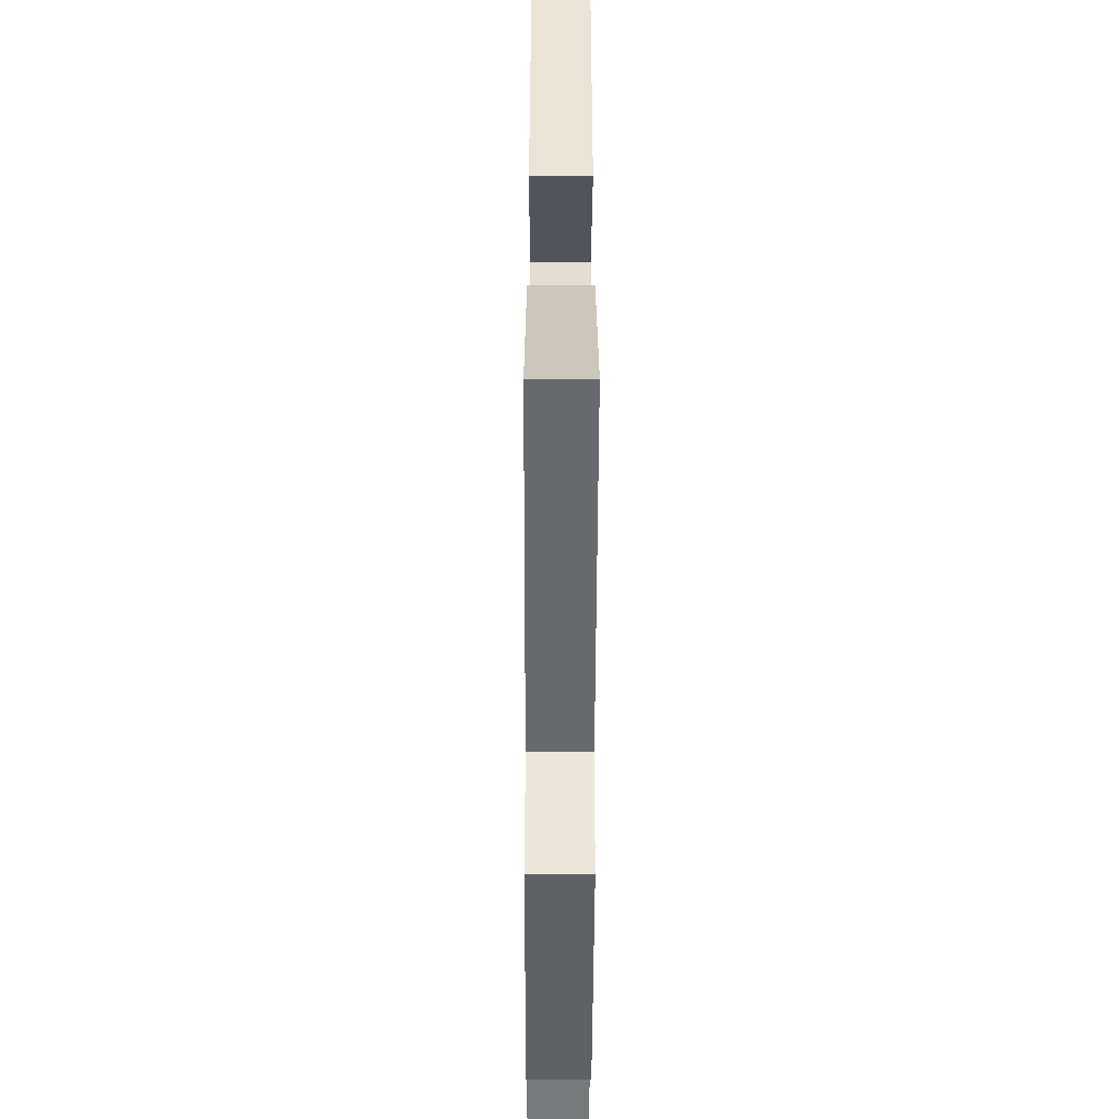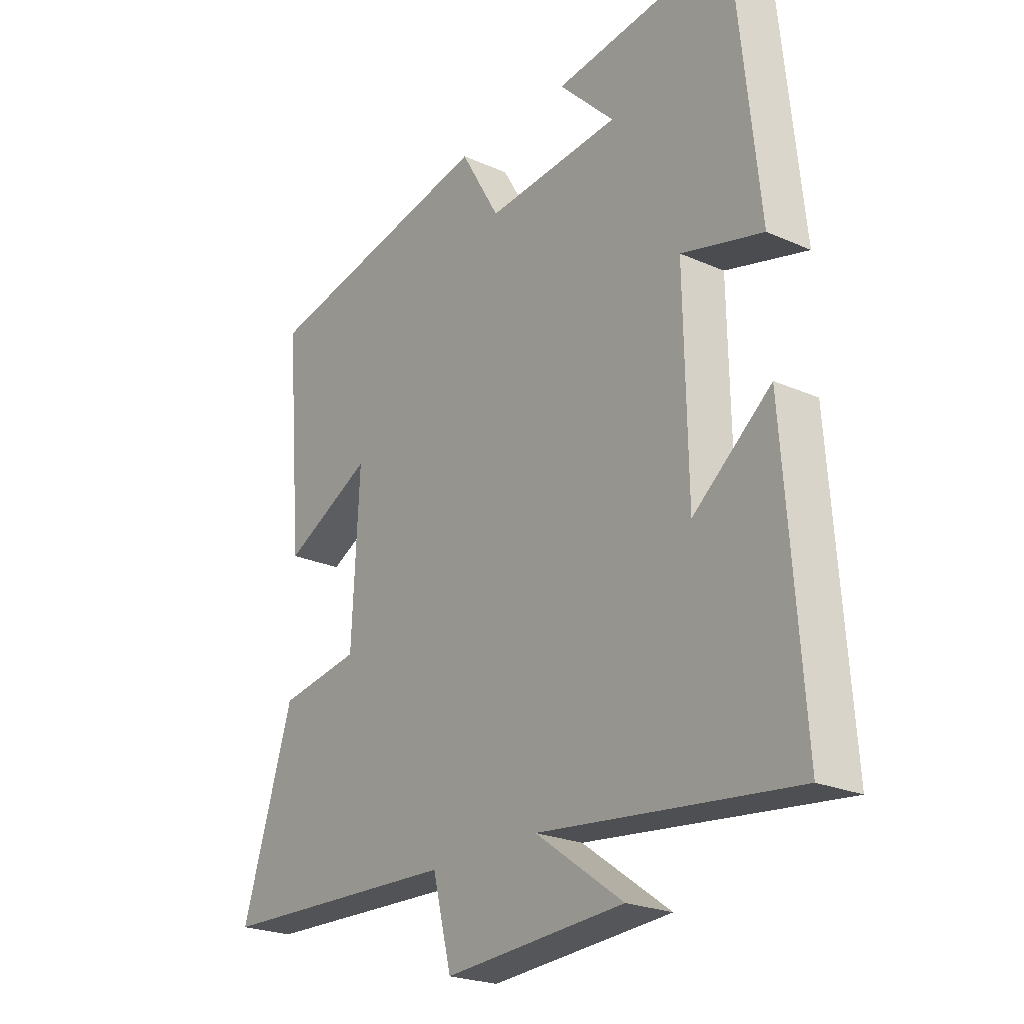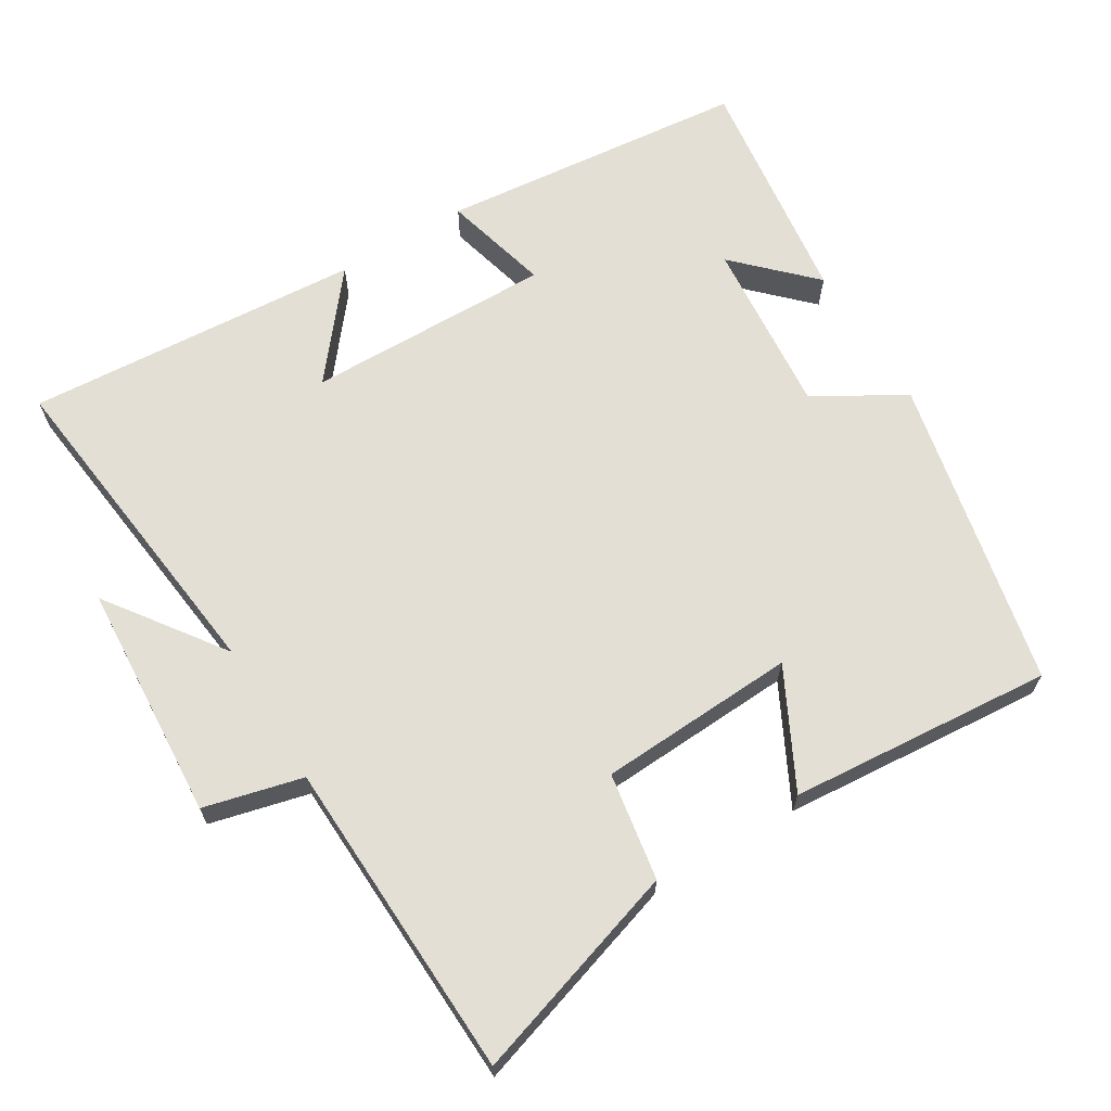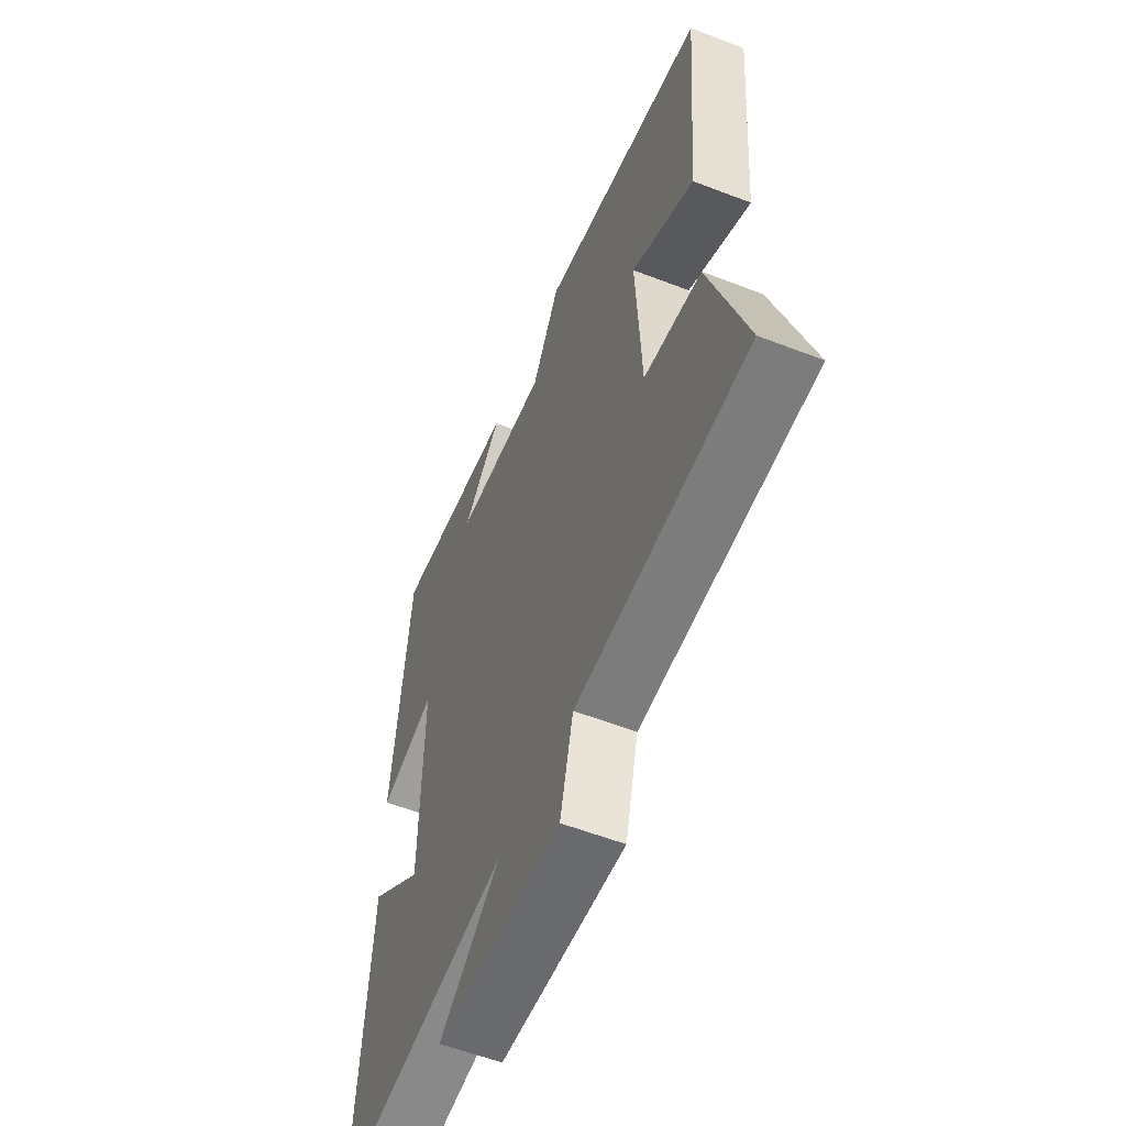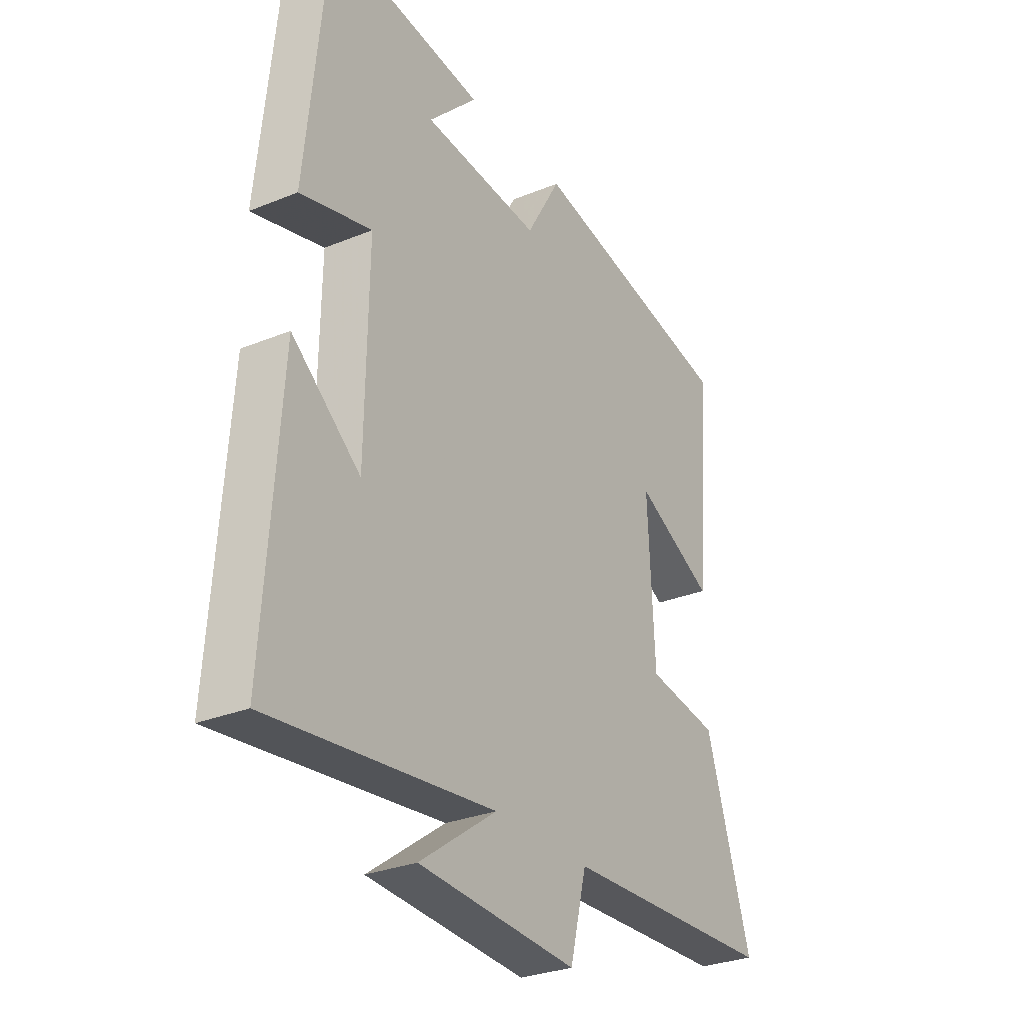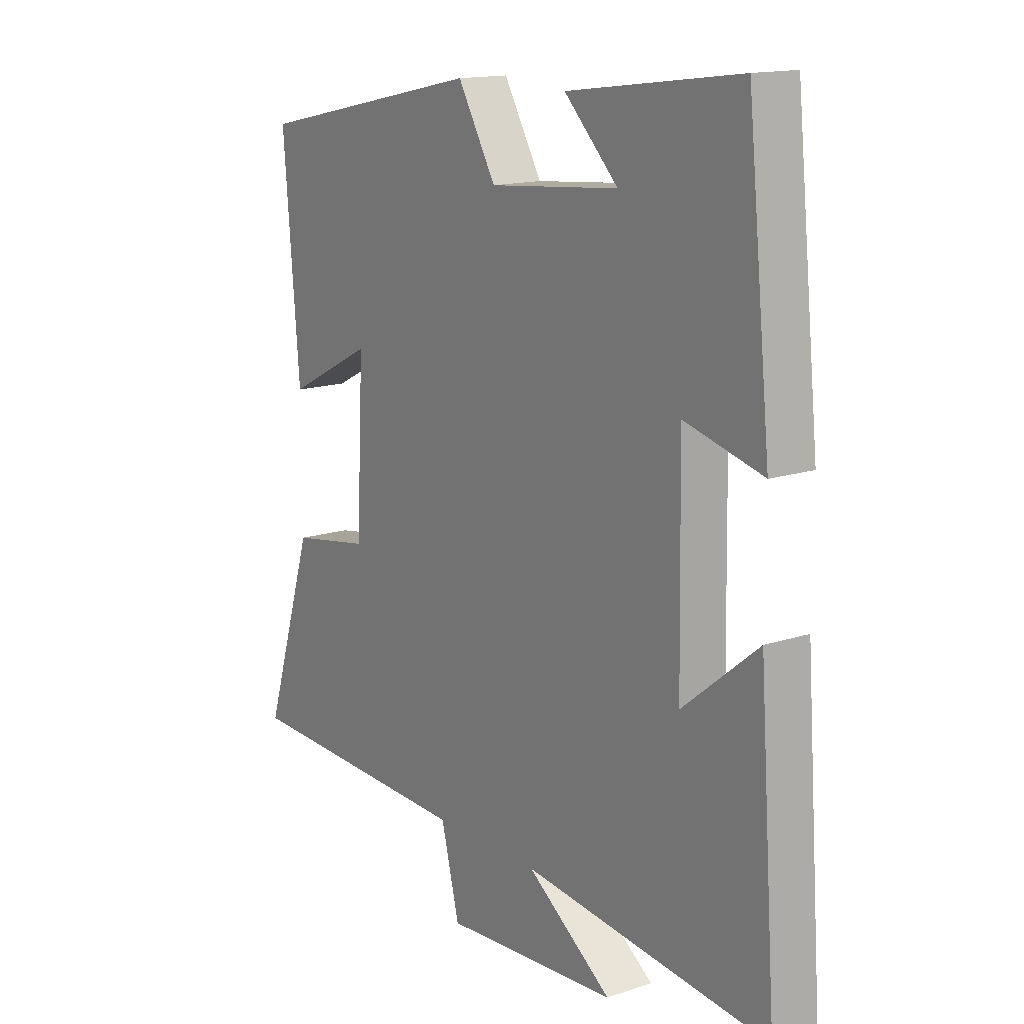
<metadata>
{"format":"obj","ext":"obj","renderer":"f3d","projection":"perspective","resolution":1024,"background":"white","views":[{"elev":-51.1,"azim":-90.2,"up":"+Z"},{"elev":-23.3,"azim":53.1,"up":"+Z"},{"elev":66.3,"azim":-121.4,"up":"+Y"},{"elev":-56.8,"azim":-112.0,"up":"+Z"},{"elev":-29.2,"azim":121.3,"up":"+Z"},{"elev":14.8,"azim":54.6,"up":"+Z"}]}
</metadata>
<code>
v 0.455 0.07 0.543
v 0.5 0.07 0.109
v 0.35 0.07 0.148
v 0.356 0.07 -0.198
v 0.5 0.07 -0.081
v 0.534 0.07 -0.554
v 0.062 0.07 -0.5
v 0.225 0.07 -0.617
v -0.109 0.07 -0.639
v -0.144 0.07 -0.5
v -0.595 0.07 -0.484
v -0.5 0.07 -0.182
v -0.349 0.07 -0.157
v -0.335 0.07 0.121
v -0.5 0.07 0.036
v -0.531 0.07 0.407
v -0.093 0.07 0.5
v -0.02 0.07 0.375
v 0.228 0.07 0.397
v 0.125 0.07 0.5
v 0.455 0 0.543
v 0.5 0 0.109
v 0.35 0 0.148
v 0.356 0 -0.198
v 0.5 0 -0.081
v 0.534 0 -0.554
v 0.062 0 -0.5
v 0.225 0 -0.617
v -0.109 0 -0.639
v -0.144 0 -0.5
v -0.595 0 -0.484
v -0.5 0 -0.182
v -0.349 0 -0.157
v -0.335 0 0.121
v -0.5 0 0.036
v -0.531 0 0.407
v -0.093 0 0.5
v -0.02 0 0.375
v 0.228 0 0.397
v 0.125 0 0.5
f 19 20 1
f 16 17 18
f 15 16 18
f 14 15 18
f 13 14 18 19
f 10 11 12 13
f 10 13 19 1
f 7 8 9 10
f 4 5 6 7
f 3 4 7 10
f 1 2 3
f 1 3 10
f 21 40 39
f 38 37 36
f 38 36 35
f 38 35 34
f 39 38 34 33
f 33 32 31 30
f 21 39 33 30
f 30 29 28 27
f 27 26 25 24
f 30 27 24 23
f 23 22 21
f 30 23 21
f 1 21 22 2
f 2 22 23 3
f 3 23 24 4
f 4 24 25 5
f 5 25 26 6
f 6 26 27 7
f 7 27 28 8
f 8 28 29 9
f 9 29 30 10
f 10 30 31 11
f 11 31 32 12
f 12 32 33 13
f 13 33 34 14
f 14 34 35 15
f 15 35 36 16
f 16 36 37 17
f 17 37 38 18
f 18 38 39 19
f 19 39 40 20
f 20 40 21 1

</code>
